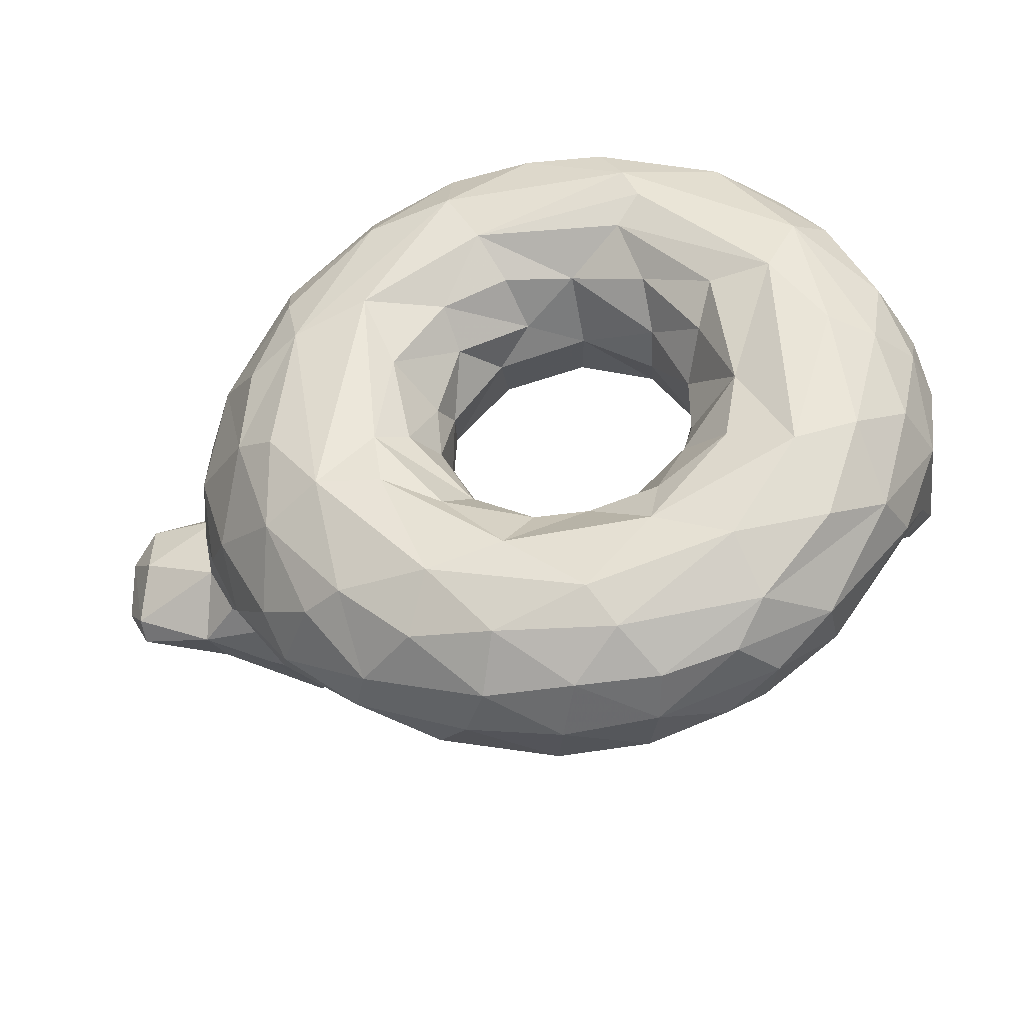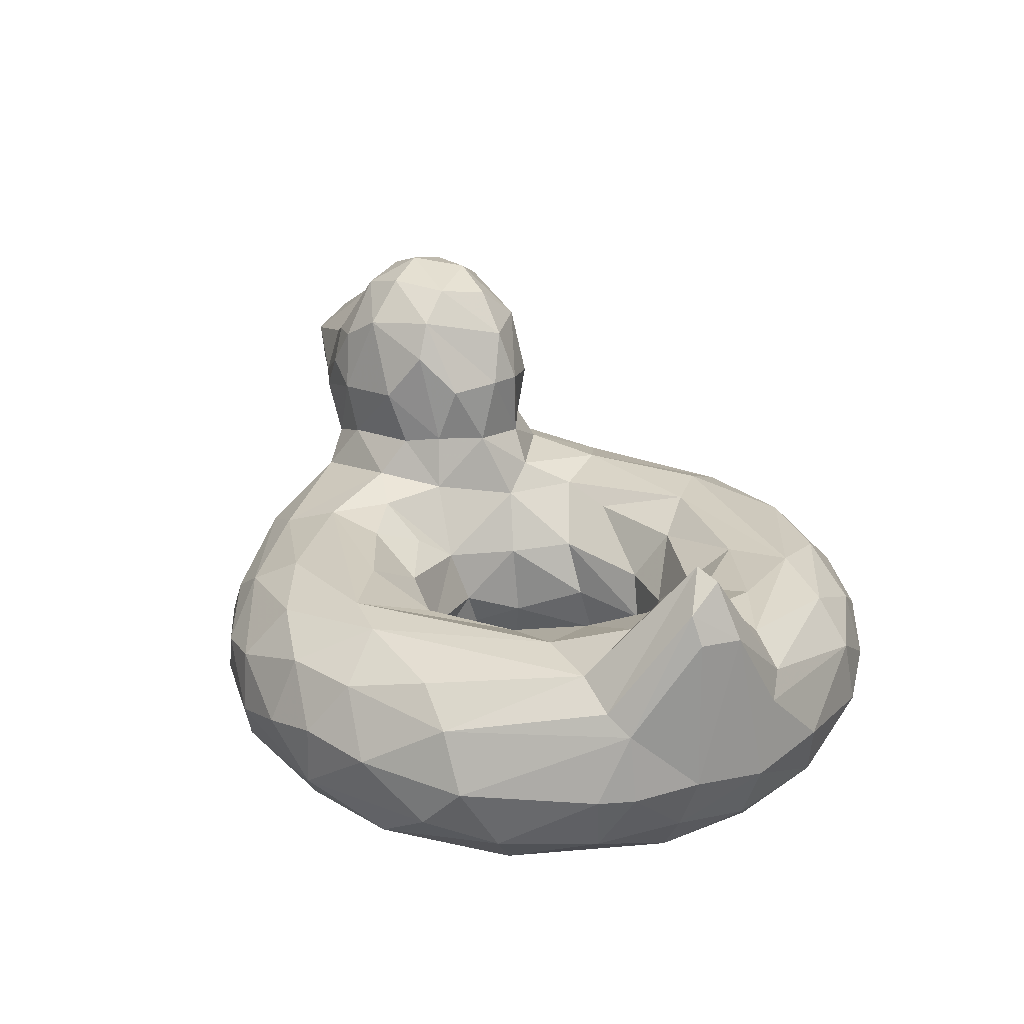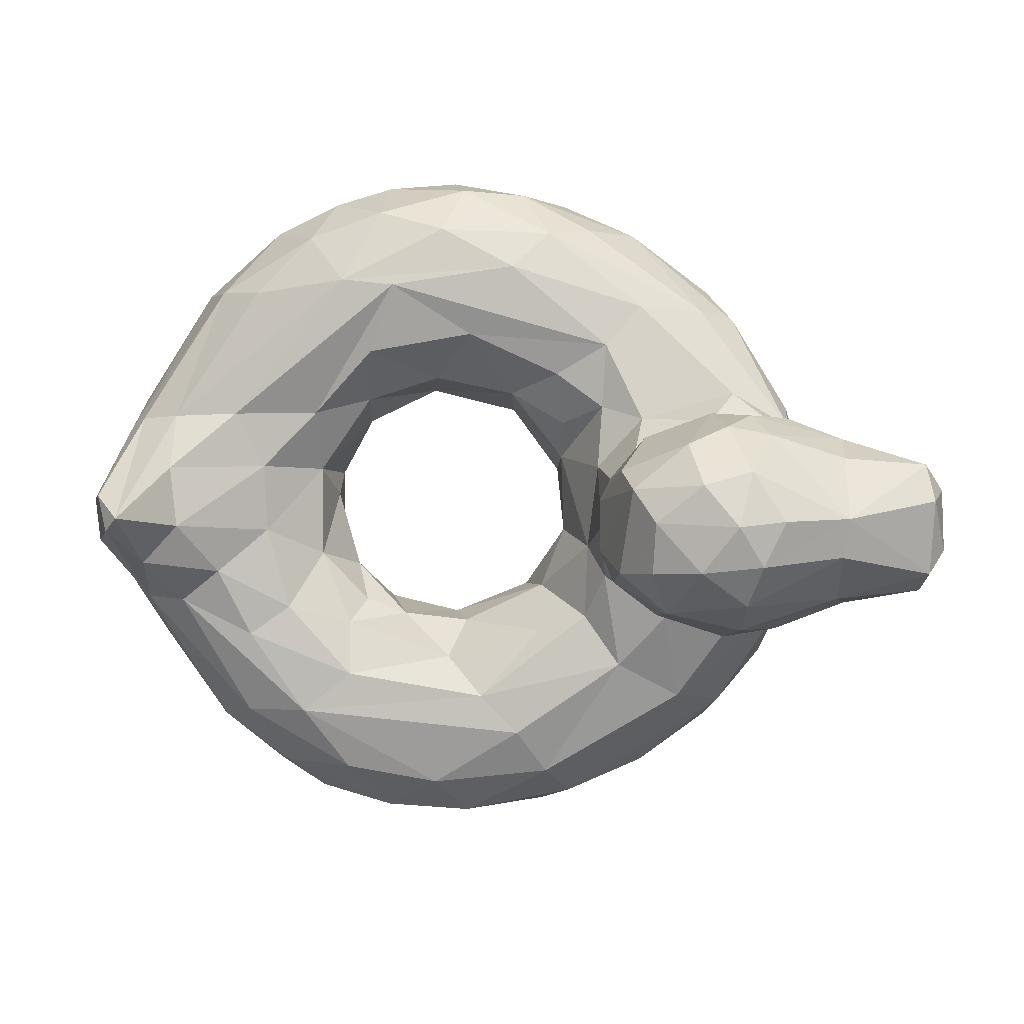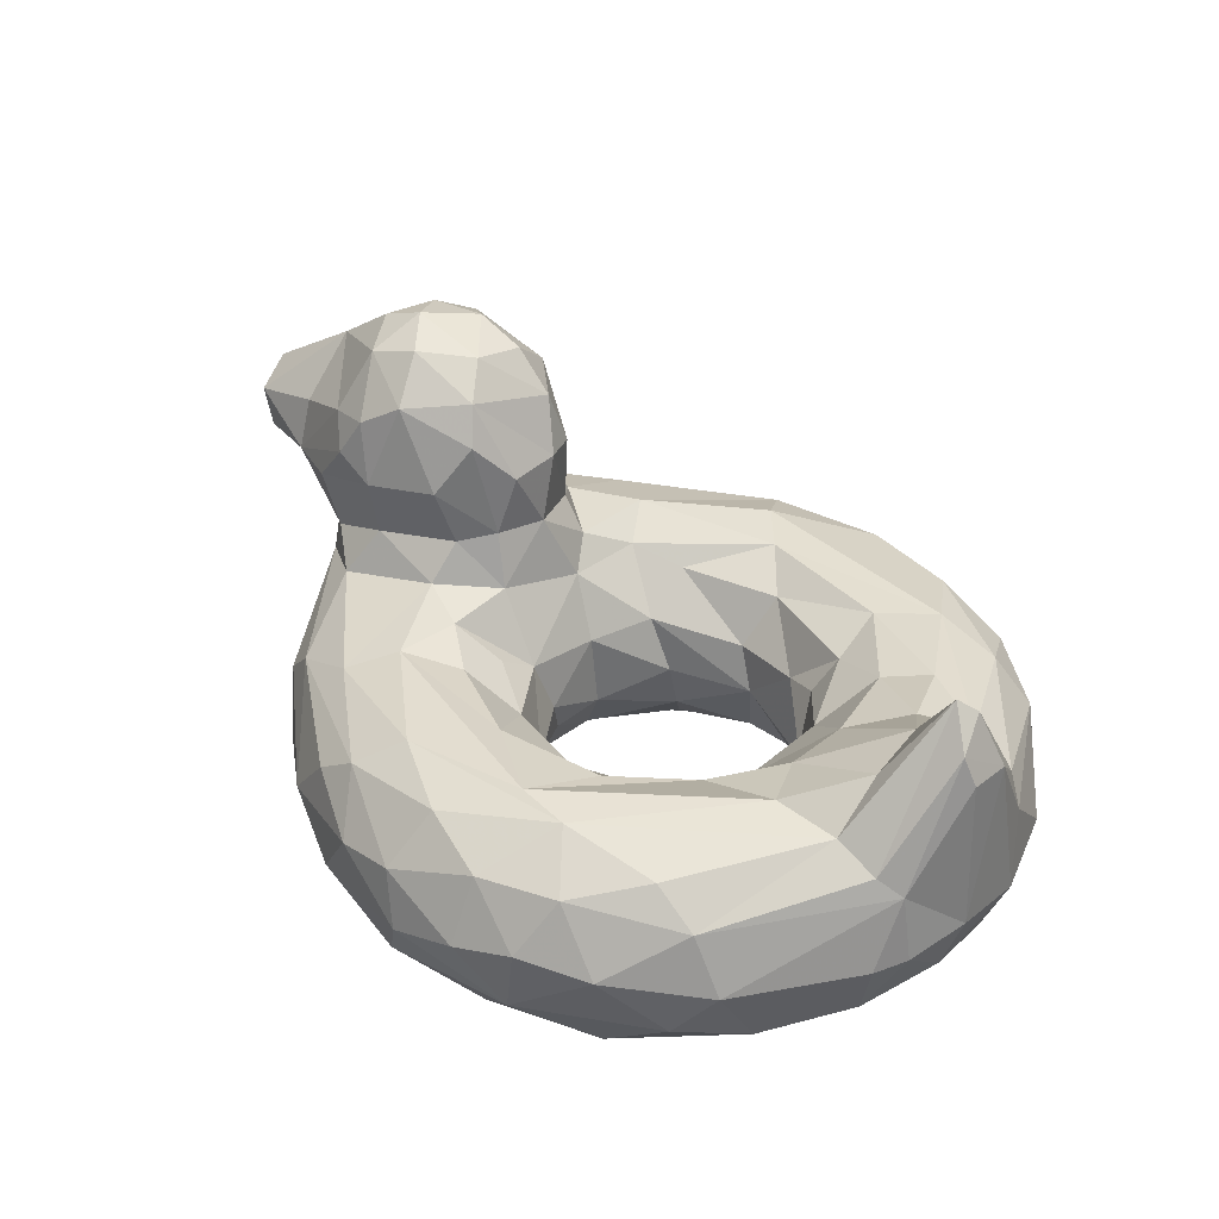
<metadata>
{"format":"obj","ext":"obj","renderer":"f3d","projection":"perspective","resolution":1024,"background":"white","views":[{"elev":-35.9,"azim":9.4,"up":"+Z"},{"elev":24.6,"azim":63.9,"up":"+Y"},{"elev":5.7,"azim":-174.9,"up":"+Z"},{"elev":35.7,"azim":43.9,"up":"+Y"}]}
</metadata>
<code>
v 0.6865 0.1857 0.2774
v 0.4148 0.2432 0.2675
v 0.3896 0.2714 0.32
v 0.4954 0.2568 0.1265
v 0.8188 0.2583 0.2432
v 0.5963 0.2391 0.06134
v 0.1833 0.2377 0.2799
v 0.2554 0.1873 0.1597
v 0.9757 0.2082 0.3042
v 0.5777 0.1204 0.0009681
v 0.3119 0.05827 0.1405
v 0.5987 0.05887 0.02115
v 0.7655 0.07352 0.05611
v 0.6487 0.02086 0.06403
v 0.9091 0.02096 0.2929
v 0.7724 0.005027 0.155
v 0.4652 0.02108 0.241
v 0.4904 0.06345 0.2725
v 0.1572 0.2877 0.3106
v 0.3742 0.3884 0.3279
v 0.1136 0.3335 0.3005
v 0.2249 0.4854 0.3155
v 0.02072 0.3823 0.3408
v 0.9377 0.3053 0.3342
v 0.9897 0.3039 0.3613
v 0.4561 0.1276 0.435
v 0.5977 0.1948 0.5507
v 0.6806 0.1978 0.5239
v 0.4472 0.1896 0.4552
v 0.4489 0.2424 0.5579
v 0.5523 0.2467 0.6052
v 0.2403 0.2556 0.536
v 0.9073 0.2543 0.5064
v 0.1752 0.2378 0.4964
v 0.5666 0.1803 0.777
v 0.9756 0.2076 0.4848
v 0.1859 0.1398 0.529
v 0.274 0.119 0.6545
v 0.3638 0.135 0.7224
v 0.5838 0.1176 0.7874
v 0.464 0.04418 0.7339
v 0.5628 0.07073 0.7733
v 0.8998 0.06361 0.6068
v 0.5594 0.02122 0.7289
v 0.8635 0.01667 0.5759
v 0.3737 0.001161 0.5208
v 0.6738 0.00372 0.6777
v 0.6652 0.009014 0.6007
v 0.4714 0.07196 0.4909
v 0.2659 0.3067 0.5069
v 0.222 0.3922 0.518
v 0.1185 0.34 0.4889
v 0.2342 0.5211 0.4061
v 0.3238 0.5021 0.4076
v 0.01634 0.3913 0.4234
v 0.3917 0.3188 0.383
v 0.3892 0.391 0.3636
v 0.1612 0.1277 0.3773
v 0.7283 0.1371 0.4029
v 0.8321 0.0001546 0.5088
v 0.4717 0.1834 0.2972
v 0.4451 0.1756 0.3648
v 0.5658 0.1693 0.2505
v 0.6417 0.1694 0.2584
v 0.704 0.1358 0.3153
v 0.7389 0.2009 0.3359
v 0.4716 0.2273 0.2467
v 0.5818 0.2244 0.2135
v 0.7029 0.2243 0.2538
v 0.5393 0.2525 0.1701
v 0.6994 0.2518 0.195
v 0.7732 0.2491 0.2755
v 0.8552 0.2711 0.3205
v 0.3039 0.2329 0.1717
v 0.3179 0.2762 0.2717
v 0.7036 0.2368 0.07797
v 0.7553 0.2545 0.1493
v 0.8263 0.2321 0.1461
v 0.9017 0.2566 0.2837
v 0.246 0.2597 0.2552
v 0.4627 0.2323 0.07605
v 0.4375 0.1783 0.04104
v 0.786 0.2007 0.07825
v 0.9493 0.2296 0.2838
v 0.1698 0.1581 0.2913
v 0.2055 0.1544 0.2164
v 0.3515 0.1448 0.07407
v 0.2715 0.1334 0.1324
v 0.678 0.1187 0.01102
v 0.746 0.1665 0.03901
v 0.8662 0.1835 0.1314
v 0.953 0.1368 0.2312
v 0.2541 0.0968 0.1715
v 0.2681 0.03553 0.2421
v 0.198 0.1018 0.2713
v 0.5021 0.07003 0.02479
v 0.4755 0.121 0.01741
v 0.8041 0.1299 0.06394
v 0.8635 0.1075 0.1142
v 0.9309 0.07462 0.2214
v 0.6873 0.06687 0.0289
v 0.7963 0.04379 0.09755
v 0.8711 0.03252 0.1857
v 0.5205 0.01832 0.0696
v 0.4532 0.001784 0.1423
v 0.6199 0.002712 0.1049
v 0.8428 0.001438 0.2651
v 0.4002 0.006638 0.2681
v 0.5341 0.005706 0.1712
v 0.7719 0.01291 0.2877
v 0.4487 0.09159 0.3591
v 0.4222 0.04184 0.3492
v 0.3894 0.01415 0.3326
v 0.5606 0.04297 0.2248
v 0.6193 0.04946 0.2308
v 0.6693 0.07665 0.2673
v 0.6958 0.02611 0.2373
v 0.7229 0.06104 0.3096
v 0.5827 0.1174 0.2547
v 0.3108 0.3133 0.2926
v 0.216 0.2949 0.2818
v 0.326 0.3762 0.2896
v 0.1917 0.3532 0.2727
v 0.232 0.4369 0.2824
v 0.3126 0.4539 0.3025
v 0.1233 0.3879 0.3124
v 0.02957 0.3527 0.3185
v 0.6088 0.1251 0.532
v 0.6862 0.1397 0.4945
v 0.74 0.1958 0.4388
v 0.7297 0.09353 0.4255
v 0.4431 0.2181 0.4982
v 0.5068 0.2006 0.5327
v 0.6724 0.2433 0.5843
v 0.3945 0.2542 0.5196
v 0.6436 0.2576 0.6638
v 0.3464 0.2758 0.5071
v 0.5855 0.2374 0.7297
v 0.5014 0.252 0.6855
v 0.8116 0.2334 0.6531
v 0.8336 0.2613 0.5098
v 0.2791 0.2086 0.6319
v 0.3503 0.2363 0.6381
v 0.4143 0.1929 0.7285
v 0.4598 0.2215 0.7245
v 0.6633 0.2128 0.7498
v 0.7487 0.2143 0.7192
v 0.8596 0.1975 0.653
v 0.953 0.229 0.5016
v 0.1765 0.1863 0.5152
v 0.4949 0.1661 0.7709
v 0.6608 0.1407 0.7809
v 0.7996 0.1454 0.726
v 0.7251 0.1554 0.7608
v 0.8902 0.1316 0.6483
v 0.1863 0.1082 0.4938
v 0.2666 0.0667 0.6012
v 0.3653 0.06464 0.6992
v 0.4492 0.1021 0.7594
v 0.7143 0.08346 0.759
v 0.9506 0.06511 0.5084
v 0.9719 0.1323 0.5211
v 0.2759 0.03173 0.5518
v 0.3735 0.01801 0.6457
v 0.6464 0.02106 0.725
v 0.7813 0.03786 0.6946
v 0.4671 0.004183 0.6662
v 0.6909 0.0001706 0.6377
v 0.5031 0.005934 0.6065
v 0.7656 0.01433 0.5054
v 0.4048 0.02494 0.4457
v 0.4602 0.03122 0.5251
v 0.5482 0.09031 0.5333
v 0.6066 0.04721 0.5614
v 0.6931 0.08386 0.4985
v 0.6889 0.03752 0.5399
v 0.3522 0.3171 0.4744
v 0.3398 0.3783 0.4917
v 0.2655 0.37 0.519
v 0.2471 0.4348 0.5083
v 0.1165 0.3926 0.4708
v 0.199 0.4268 0.4987
v 0.02519 0.3665 0.4623
v 0.9055 0.2976 0.4475
v 0.4118 0.2426 0.3522
v 0.7985 0.2491 0.369
v 0.1374 0.2452 0.4059
v 0.151 0.1823 0.3452
v 0.9628 0.0642 0.3304
v 0.9905 0.1284 0.3253
v 0.2721 0.01321 0.3403
v 0.2269 0.04319 0.3612
v 0.785 0.02098 0.3709
v 0.1271 0.2844 0.3648
v 0.3905 0.3866 0.4202
v 0.3273 0.4927 0.3508
v 0.3649 0.4484 0.3458
v 0.2078 0.5085 0.3613
v 0.2741 0.514 0.3547
v 0.1213 0.4495 0.3658
v 0.1843 0.5019 0.4103
v 0.04077 0.3011 0.3961
v 0.02869 0.3264 0.332
v 0.005248 0.3476 0.4314
v 0.003128 0.3604 0.3649
v 0.981 0.3417 0.4172
v 0.9661 0.3666 0.378
v 0.3986 0.2659 0.4492
v 0.8012 0.2521 0.4463
v 0.157 0.1574 0.4537
v 0.9859 0.1326 0.4825
v 0.9802 0.08486 0.4229
v 0.2934 0.008236 0.4868
v 0.9396 0.0328 0.4173
v 0.891 0.005951 0.4285
v 0.4443 0.08562 0.418
v 0.1231 0.2979 0.453
v 0.3812 0.3247 0.4403
v 0.3497 0.471 0.4413
v 0.2205 0.4926 0.4634
v 0.2723 0.5071 0.4494
v 0.1141 0.4528 0.409
v 0.0361 0.3242 0.4611
v 0.9931 0.3094 0.4111
v 0.8964 0.3075 0.3787
v 0.9503 0.3816 0.3946
v 0.4955 0.1214 0.291
v 0.3735 0.256 0.2114
v 0.5633 0.1895 0.01599
v 0.6606 0.1855 0.01996
v 0.3708 0.08963 0.07067
v 0.3549 0.02638 0.1425
v 0.4305 0.03283 0.08122
v 0.3297 0.002176 0.27
v 0.689 0.004463 0.1833
v 0.731 0.08451 0.3555
v 0.3643 0.3105 0.3219
v 0.2504 0.38 0.2666
v 0.5103 0.1293 0.5085
v 0.7406 0.2327 0.5099
v 0.39 0.2547 0.5929
v 0.7044 0.254 0.6697
v 0.2413 0.173 0.6203
v 0.8521 0.08361 0.6762
v 0.5306 0.03729 0.5612
v 0.7484 0.04187 0.4613
v 0.1934 0.2792 0.5013
v 0.181 0.3441 0.5125
v 0.2902 0.4618 0.4906
v 0.9989 0.1421 0.4118
v 0.2363 0.0385 0.4595
v 0.1454 0.2769 0.4576
v 0.3645 0.4304 0.458
f 62 227 61
f 61 119 63
f 119 61 227
f 65 1 64
f 2 185 61
f 61 67 2
f 63 67 61
f 66 186 72
f 228 3 2
f 67 70 2
f 71 70 68
f 77 4 70
f 72 186 73
f 3 228 75
f 75 228 74
f 4 6 81
f 6 77 76
f 77 79 78
f 73 79 5
f 7 80 74
f 8 74 82
f 81 82 74
f 78 84 91
f 82 97 87
f 10 97 229
f 229 230 10
f 230 90 89
f 98 83 91
f 86 95 85
f 95 86 93
f 94 95 93
f 88 11 93
f 87 231 88
f 88 231 11
f 87 97 231
f 97 10 96
f 89 12 10
f 13 101 89
f 102 13 99
f 190 100 92
f 192 95 94
f 94 93 11
f 233 232 231
f 101 14 12
f 14 102 16
f 16 102 103
f 103 102 100
f 103 100 15
f 191 94 234
f 232 234 94
f 106 105 104
f 16 106 14
f 16 103 107
f 17 113 108
f 108 109 17
f 235 109 106
f 16 107 235
f 235 107 110
f 111 112 18
f 113 17 18
f 109 114 17
f 115 114 109
f 116 117 118
f 193 118 110
f 119 227 18
f 119 114 115
f 115 116 119
f 236 65 118
f 3 75 237
f 120 237 75
f 75 80 120
f 19 121 7
f 120 121 238
f 21 123 121
f 125 20 122
f 122 238 125
f 124 123 21
f 126 22 124
f 200 126 23
f 127 23 126
f 203 127 21
f 25 9 84
f 73 24 79
f 73 225 24
f 26 29 239
f 239 128 173
f 128 133 27
f 128 28 129
f 135 132 29
f 31 27 133
f 134 28 27
f 28 134 240
f 135 29 208
f 31 30 241
f 141 136 242
f 136 141 240
f 184 209 141
f 143 241 137
f 139 241 143
f 136 241 139
f 242 139 138
f 33 242 140
f 141 242 33
f 33 184 141
f 143 32 142
f 142 145 143
f 144 151 145
f 145 151 35
f 145 35 138
f 138 35 146
f 146 147 242
f 242 147 140
f 140 147 148
f 140 148 33
f 150 37 243
f 39 243 38
f 35 151 40
f 40 152 35
f 148 147 153
f 156 38 37
f 156 157 38
f 157 158 38
f 41 159 158
f 40 151 159
f 159 42 40
f 152 40 160
f 160 154 152
f 153 154 160
f 155 153 244
f 244 43 155
f 162 155 43
f 158 157 164
f 158 164 41
f 42 41 44
f 47 44 167
f 44 47 165
f 45 166 47
f 47 168 60
f 45 60 215
f 172 46 171
f 46 172 169
f 48 168 169
f 167 169 47
f 168 47 169
f 172 171 49
f 245 169 172
f 174 169 245
f 48 169 174
f 176 170 48
f 170 176 246
f 176 175 246
f 26 239 49
f 173 128 174
f 174 128 175
f 137 50 32
f 32 50 247
f 180 249 220
f 180 179 249
f 178 249 179
f 181 182 222
f 51 52 248
f 182 181 52
f 223 52 183
f 226 184 33
f 62 26 111
f 185 3 56
f 85 188 7
f 187 188 58
f 188 85 58
f 224 250 25
f 190 25 250
f 58 85 95
f 192 58 95
f 250 212 190
f 189 190 212
f 190 189 100
f 216 112 111
f 20 197 57
f 125 196 197
f 54 197 196
f 199 196 125
f 201 53 198
f 200 198 22
f 21 194 203
f 200 23 222
f 55 222 23
f 203 205 127
f 205 203 204
f 225 73 186
f 62 185 29
f 209 186 130
f 187 58 210
f 150 34 210
f 211 36 162
f 156 210 58
f 192 156 58
f 192 251 156
f 156 37 210
f 161 212 211
f 192 213 251
f 45 215 214
f 113 171 46
f 193 107 60
f 193 60 170
f 170 246 193
f 193 246 131
f 236 131 59
f 208 56 218
f 34 247 252
f 187 217 194
f 210 252 187
f 247 52 252
f 56 195 218
f 218 253 178
f 178 177 218
f 219 54 221
f 54 199 53
f 221 53 220
f 221 220 249
f 221 249 219
f 201 222 220
f 223 217 52
f 222 183 181
f 204 55 205
f 204 202 223
f 224 206 36
f 65 66 1
f 62 61 185
f 63 68 67
f 70 67 68
f 68 63 64
f 68 64 69
f 64 1 69
f 68 69 71
f 72 71 69
f 66 69 1
f 69 66 72
f 185 2 3
f 70 228 2
f 4 228 70
f 70 71 77
f 5 77 71
f 71 72 5
f 73 5 72
f 4 81 228
f 74 228 81
f 4 77 6
f 76 77 78
f 79 77 5
f 74 80 75
f 74 8 7
f 81 6 229
f 81 229 82
f 6 76 230
f 230 229 6
f 230 76 83
f 78 83 76
f 91 83 78
f 78 79 84
f 9 91 84
f 86 85 7
f 7 8 86
f 86 8 88
f 88 8 87
f 82 87 8
f 229 97 82
f 89 10 230
f 83 90 230
f 98 89 90
f 83 98 90
f 99 98 91
f 99 91 92
f 91 9 92
f 88 93 86
f 96 231 97
f 96 10 12
f 12 89 101
f 98 13 89
f 98 99 13
f 99 92 100
f 100 102 99
f 191 192 94
f 94 11 232
f 11 231 232
f 231 96 233
f 96 104 233
f 12 104 96
f 12 14 104
f 13 102 101
f 101 102 14
f 189 15 100
f 105 234 232
f 232 233 105
f 105 233 104
f 14 106 104
f 15 107 103
f 108 113 234
f 234 105 108
f 109 108 105
f 105 106 109
f 106 16 235
f 110 117 235
f 113 18 112
f 114 18 17
f 109 235 115
f 235 117 115
f 115 117 116
f 118 117 110
f 18 227 111
f 111 227 62
f 18 114 119
f 63 119 64
f 119 116 64
f 118 65 116
f 116 65 64
f 121 120 80
f 80 7 121
f 122 20 120
f 237 120 20
f 238 122 120
f 123 238 121
f 121 19 21
f 20 125 197
f 124 125 238
f 22 125 124
f 123 124 238
f 21 126 124
f 22 126 200
f 126 21 127
f 24 84 79
f 84 24 207
f 84 207 25
f 226 207 24
f 225 226 24
f 133 239 29
f 133 128 239
f 27 28 128
f 28 130 129
f 131 129 130
f 131 130 59
f 132 135 30
f 29 132 133
f 132 30 133
f 30 31 133
f 134 27 31
f 130 28 240
f 209 130 240
f 208 137 135
f 135 241 30
f 241 136 31
f 134 31 136
f 240 134 136
f 141 209 240
f 143 137 32
f 135 137 241
f 139 143 145
f 138 139 145
f 139 242 136
f 142 32 34
f 145 142 144
f 138 146 242
f 149 33 148
f 36 149 148
f 150 243 34
f 243 37 38
f 142 34 243
f 243 39 142
f 144 142 39
f 151 39 159
f 39 151 144
f 35 152 146
f 154 146 152
f 147 146 154
f 153 147 154
f 155 148 153
f 162 36 155
f 148 155 36
f 158 39 38
f 39 158 159
f 159 41 42
f 42 160 40
f 244 153 160
f 160 166 244
f 162 43 161
f 157 156 163
f 163 251 213
f 163 164 157
f 41 164 167
f 167 44 41
f 44 165 42
f 160 42 165
f 160 165 166
f 166 43 244
f 43 166 45
f 161 43 45
f 45 214 161
f 164 163 213
f 167 213 46
f 167 164 213
f 165 47 166
f 60 45 47
f 169 167 46
f 168 48 60
f 48 170 60
f 216 49 171
f 49 173 172
f 245 172 173
f 174 245 173
f 176 48 174
f 174 175 176
f 49 216 26
f 239 173 49
f 175 128 129
f 131 246 175
f 131 175 129
f 50 137 177
f 32 247 34
f 179 50 178
f 177 178 50
f 248 247 179
f 50 179 247
f 248 179 51
f 52 247 248
f 249 178 253
f 253 219 249
f 180 51 179
f 180 182 51
f 182 180 220
f 220 222 182
f 52 51 182
f 181 183 52
f 36 206 149
f 149 206 226
f 226 33 149
f 65 59 66
f 130 66 59
f 130 186 66
f 25 190 9
f 92 9 190
f 214 15 189
f 234 213 191
f 215 107 15
f 214 215 15
f 60 107 215
f 193 110 107
f 112 171 113
f 236 193 131
f 118 193 236
f 59 65 236
f 56 3 237
f 194 7 188
f 188 187 194
f 7 194 19
f 21 19 194
f 57 195 56
f 20 57 237
f 56 237 57
f 197 54 219
f 196 199 54
f 125 22 199
f 198 199 22
f 199 198 53
f 201 198 222
f 200 222 198
f 194 202 203
f 202 204 203
f 55 23 205
f 127 205 23
f 25 206 224
f 186 209 225
f 25 207 206
f 29 26 62
f 208 29 185
f 185 56 208
f 37 150 210
f 211 250 36
f 211 162 161
f 250 211 212
f 191 213 192
f 156 251 163
f 212 161 214
f 189 212 214
f 234 46 213
f 234 113 46
f 171 112 216
f 26 216 111
f 218 177 208
f 177 137 208
f 252 210 34
f 217 187 252
f 217 252 52
f 253 218 195
f 195 57 219
f 197 219 57
f 195 219 253
f 53 221 54
f 220 53 201
f 217 223 202
f 194 217 202
f 183 222 55
f 204 223 183
f 55 204 183
f 36 250 224
f 225 209 184
f 207 226 206
f 184 226 225

</code>
